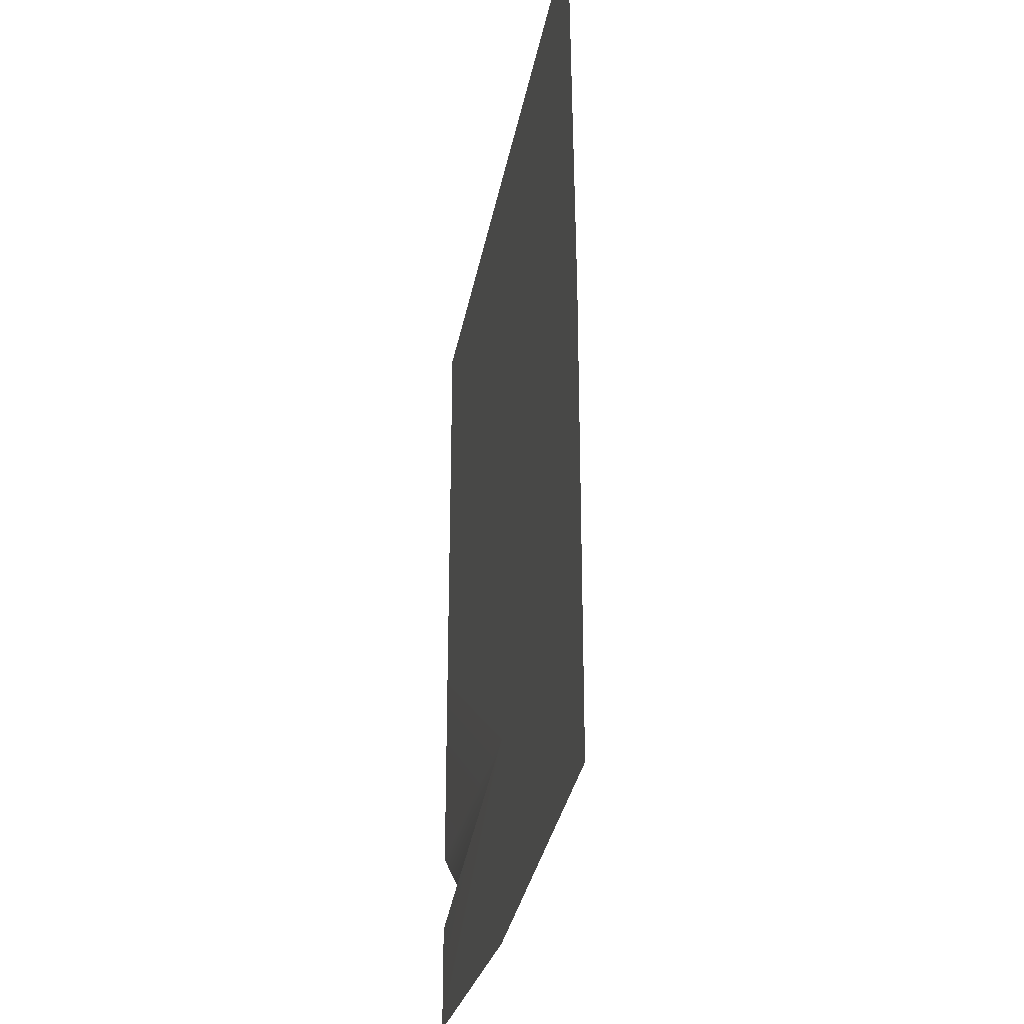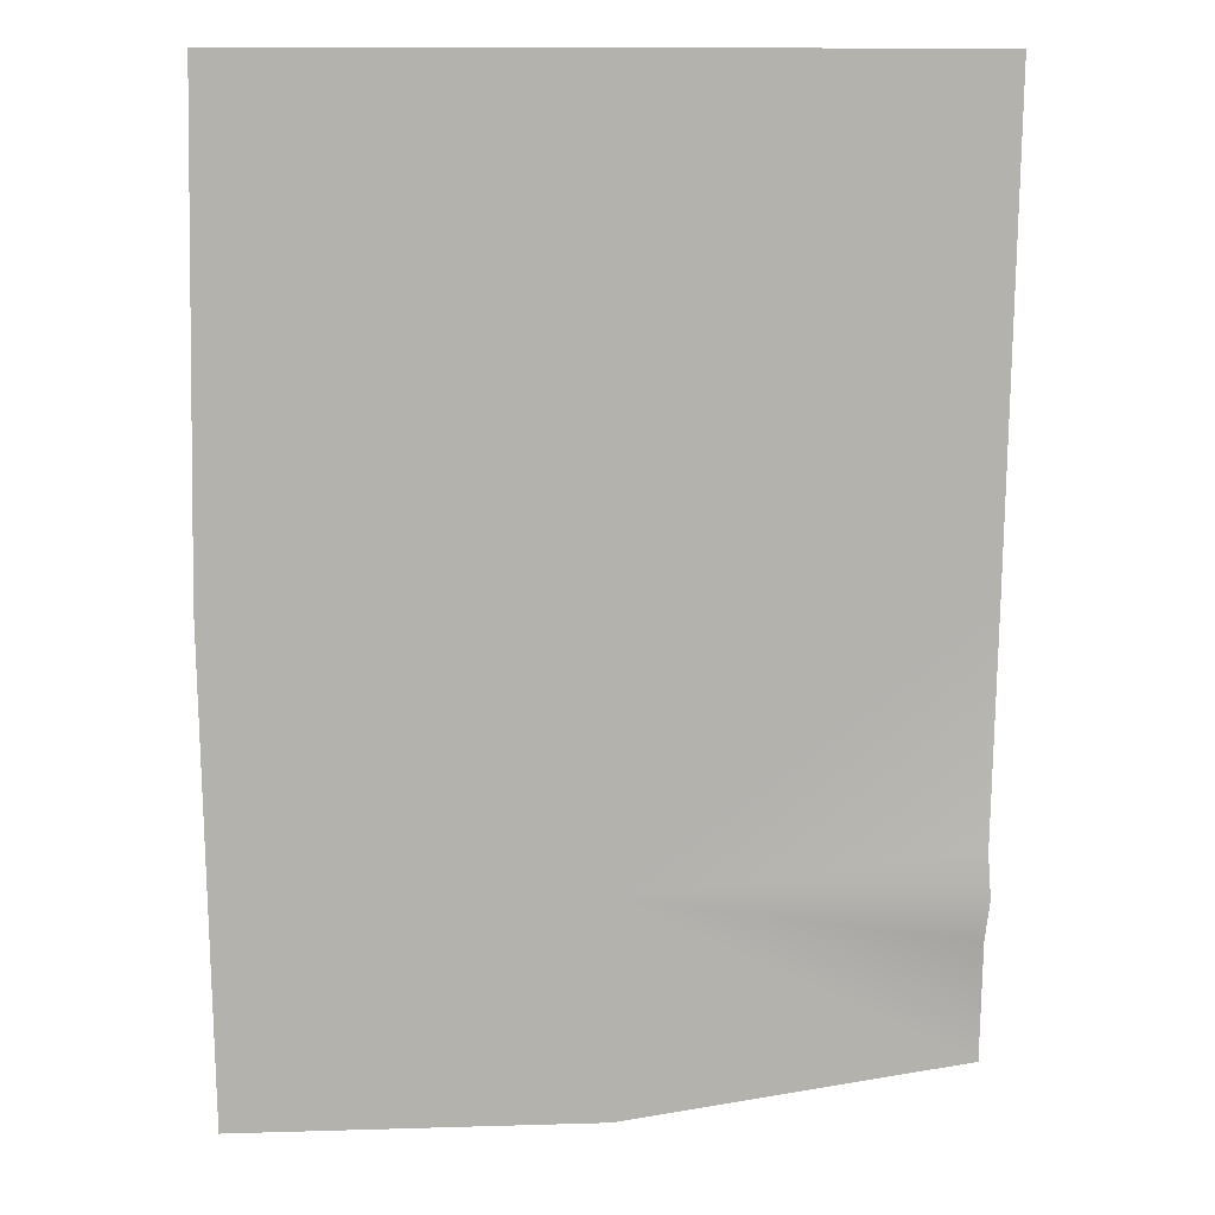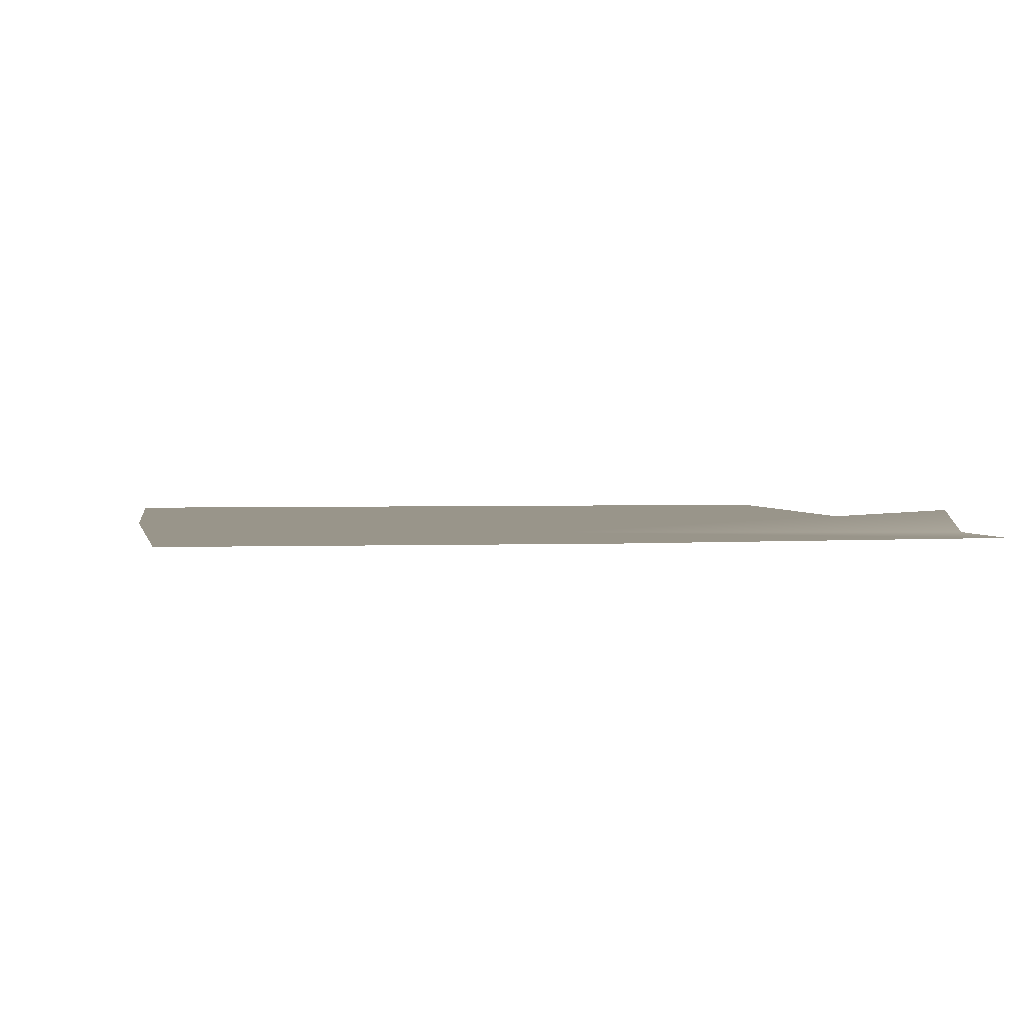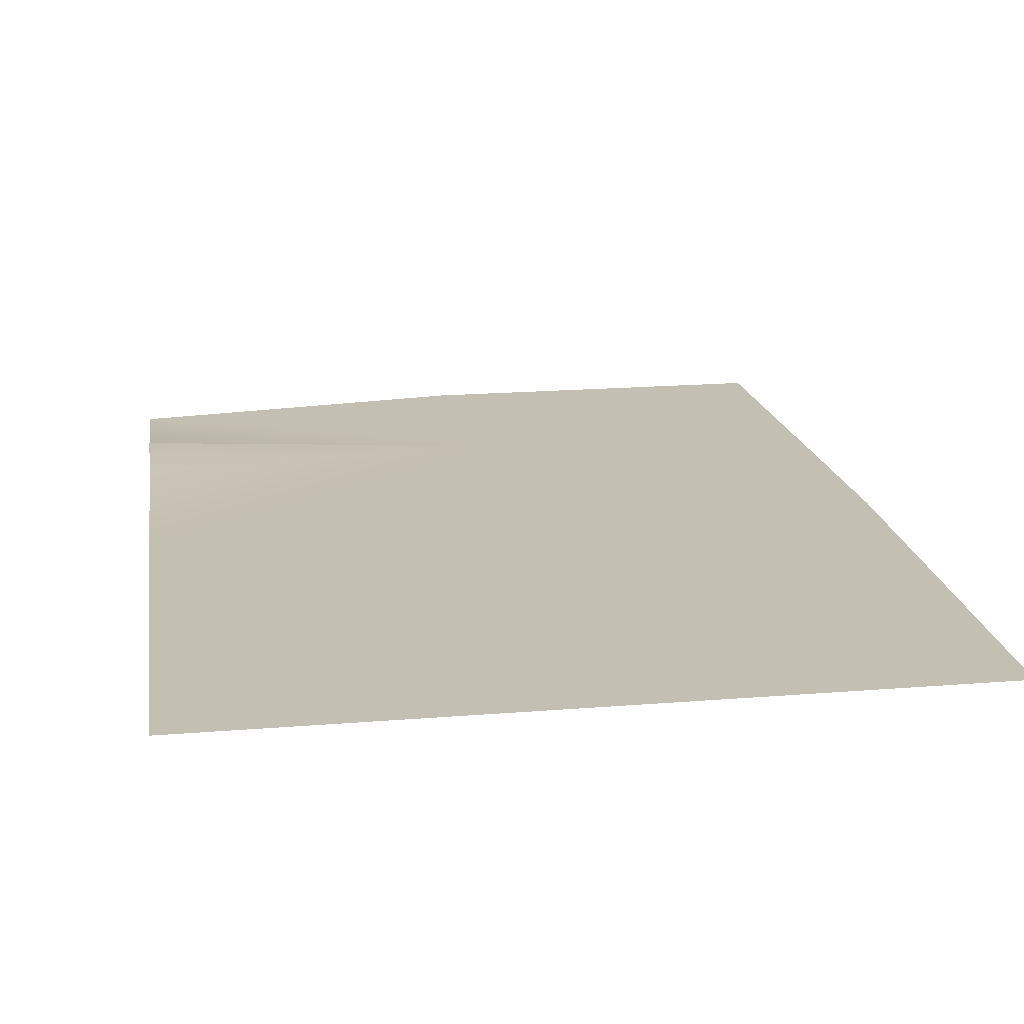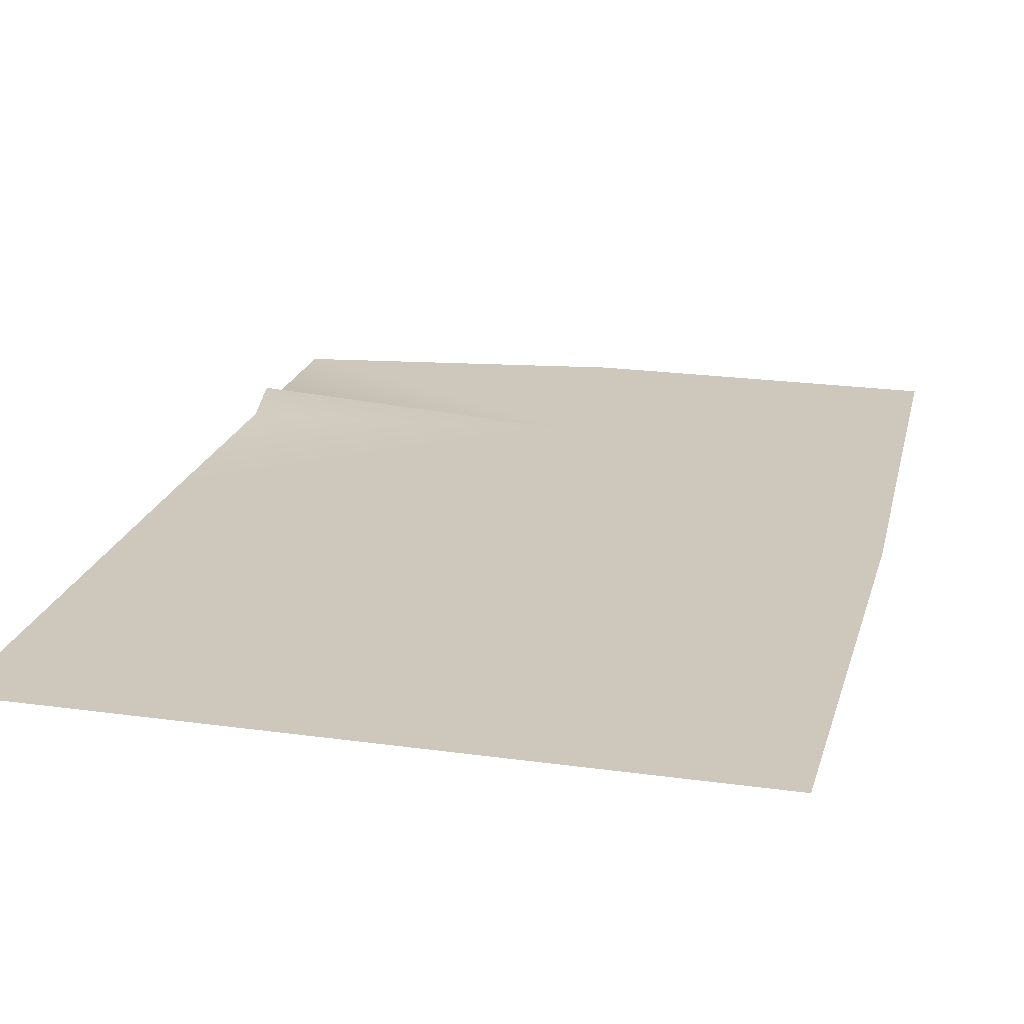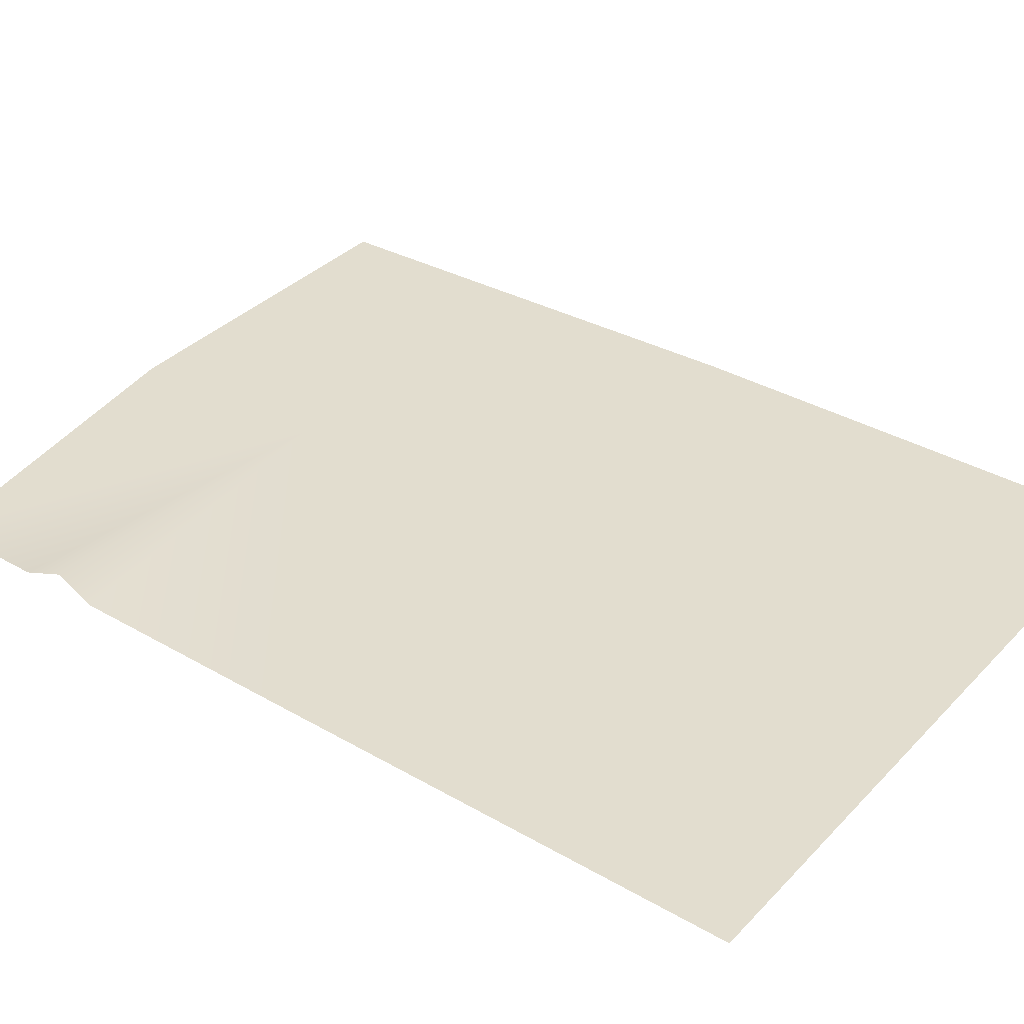
<metadata>
{"format":"obj","ext":"obj","renderer":"f3d","projection":"perspective","resolution":1024,"background":"white","views":[{"elev":-34.7,"azim":79.1,"up":"+Z"},{"elev":10.6,"azim":175.7,"up":"+Z"},{"elev":1.9,"azim":170.9,"up":"+Y"},{"elev":17.8,"azim":-9.3,"up":"+Y"},{"elev":22.1,"azim":13.6,"up":"+Y"},{"elev":34.9,"azim":-53.3,"up":"+Y"}]}
</metadata>
<code>
v -2.064 0 224
v -163.9 0 -0.000244
v -168.1 0 224
v 2.064 0 -0.000244
v -163.9 0 -0.000244
v -0.2015 0 -123.9
v -161.7 0 -108.6
v -161.3 8.32 -126.5
v -160.8 0 -147.5
v -159.7 0 -201.2
v -2.064 0 -224
v 163.9 0 224
v 2.064 0 -0.000244
v -2.064 0 224
v 168.1 0 -0.000244
v -0.2015 0 -123.9
v 163.9 0 -224
v -2.064 0 -224
f 1 2 3
f 2 1 4
f 5 4 6
f 5 6 7
f 7 6 8
f 8 6 9
f 9 6 10
f 6 11 10
f 12 13 14
f 13 12 15
f 13 15 16
f 15 17 16
f 16 17 18

</code>
